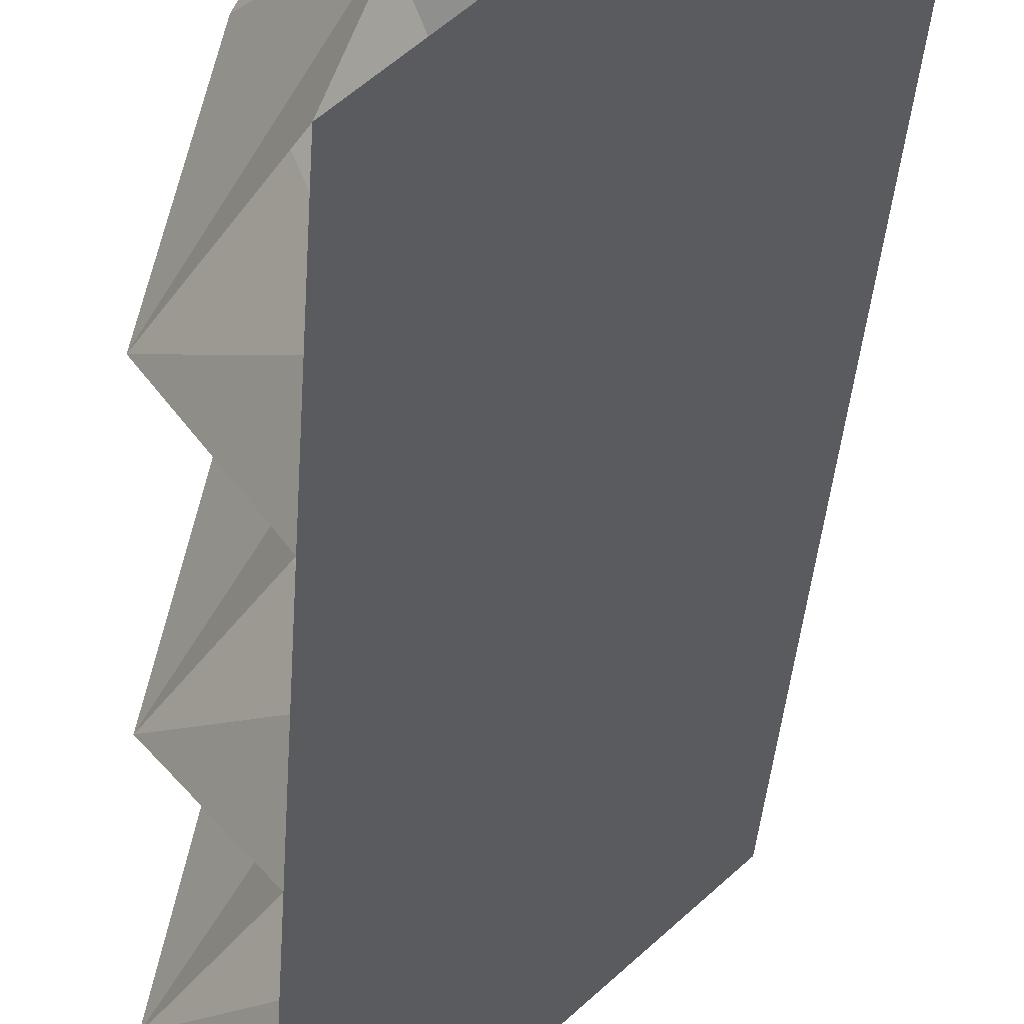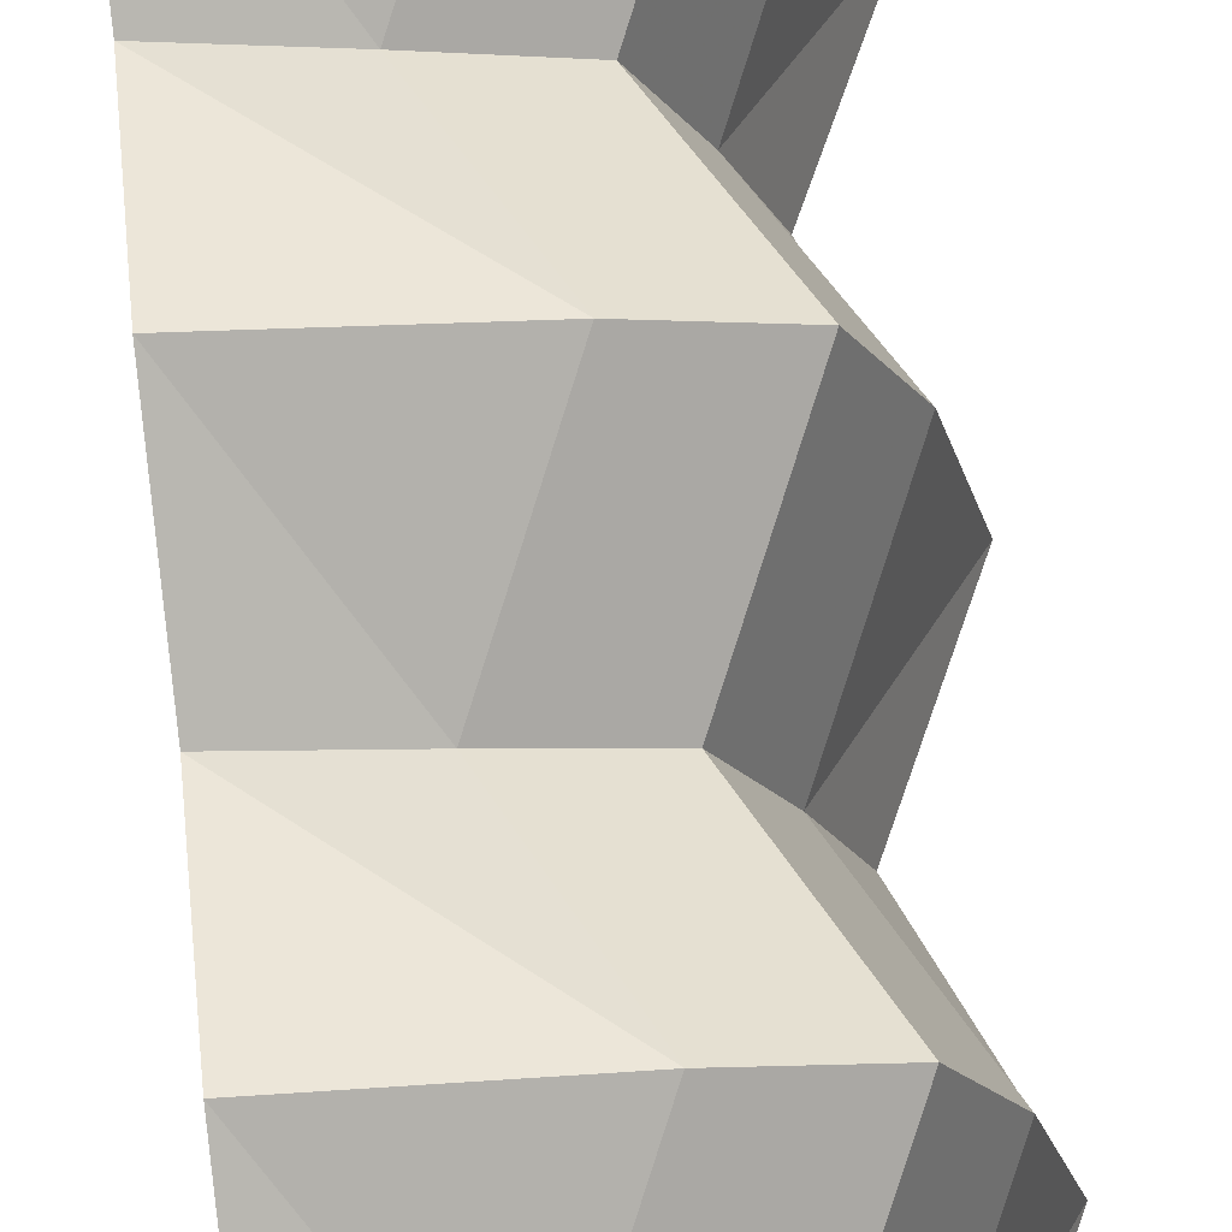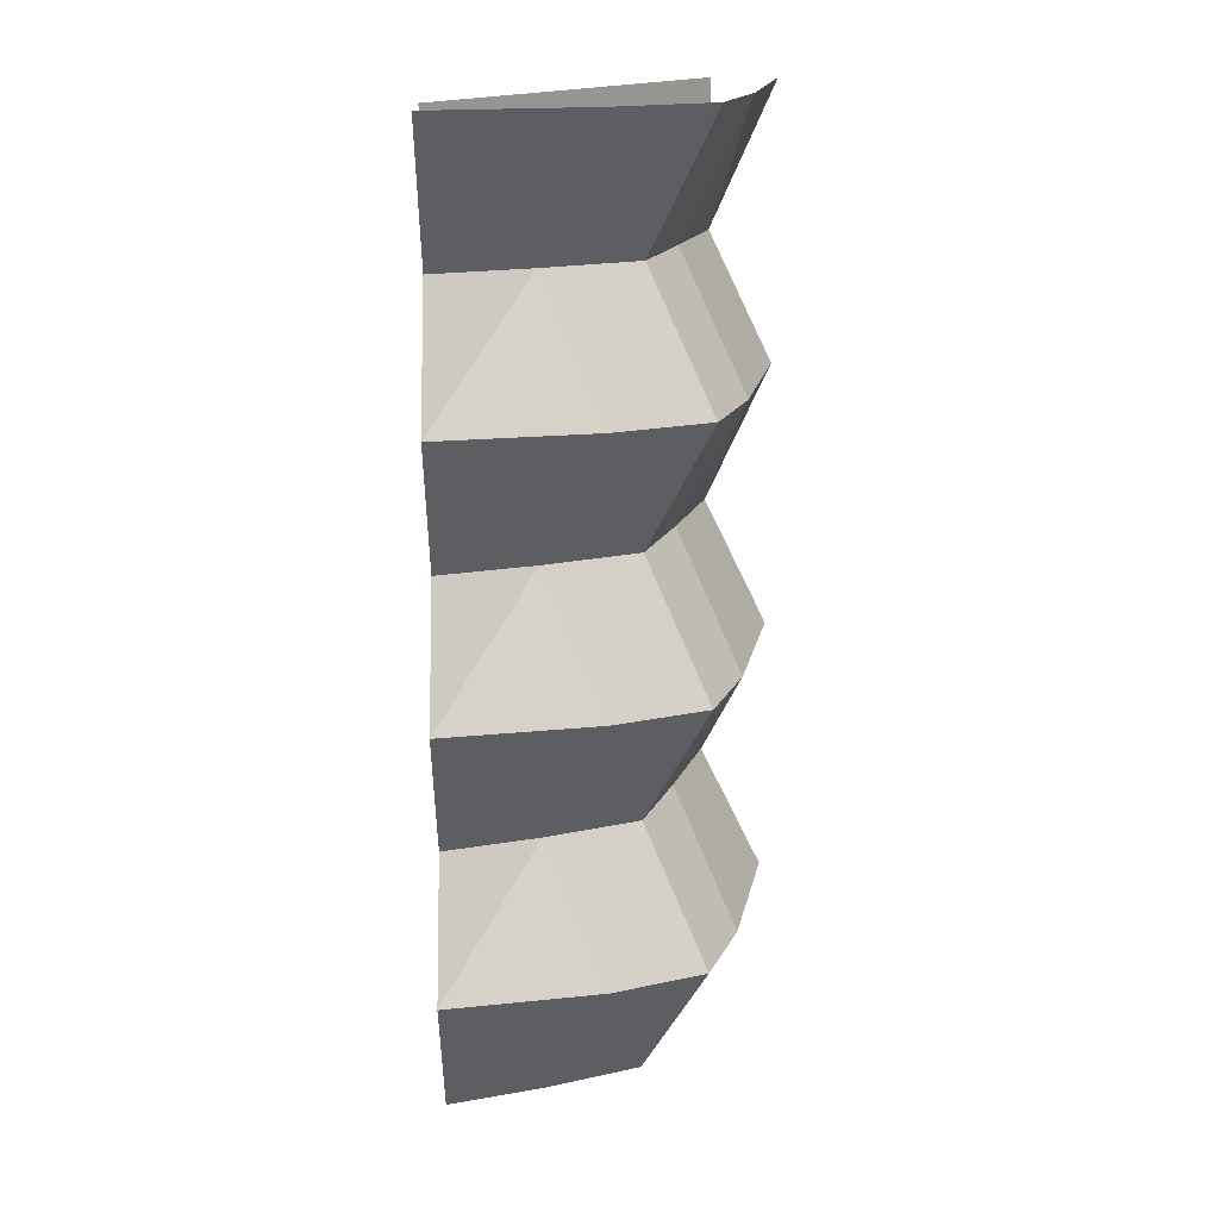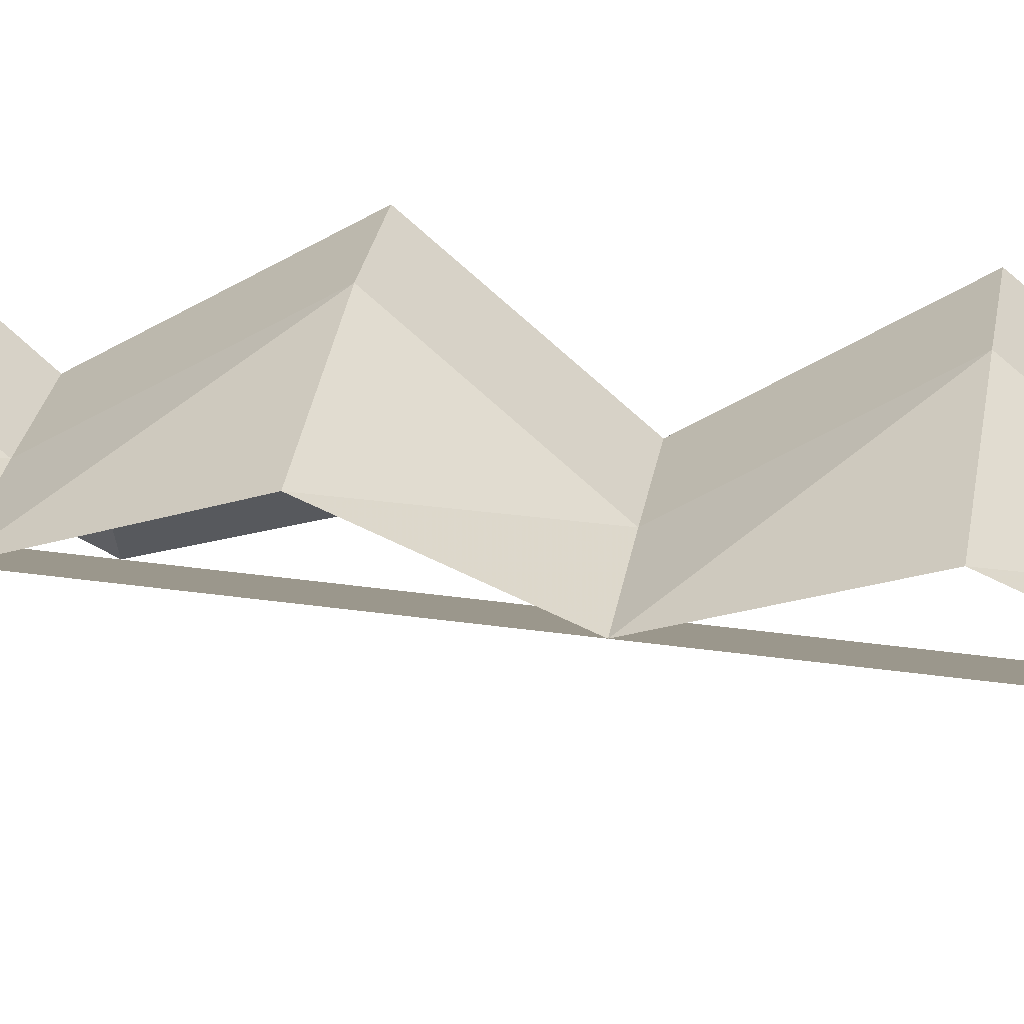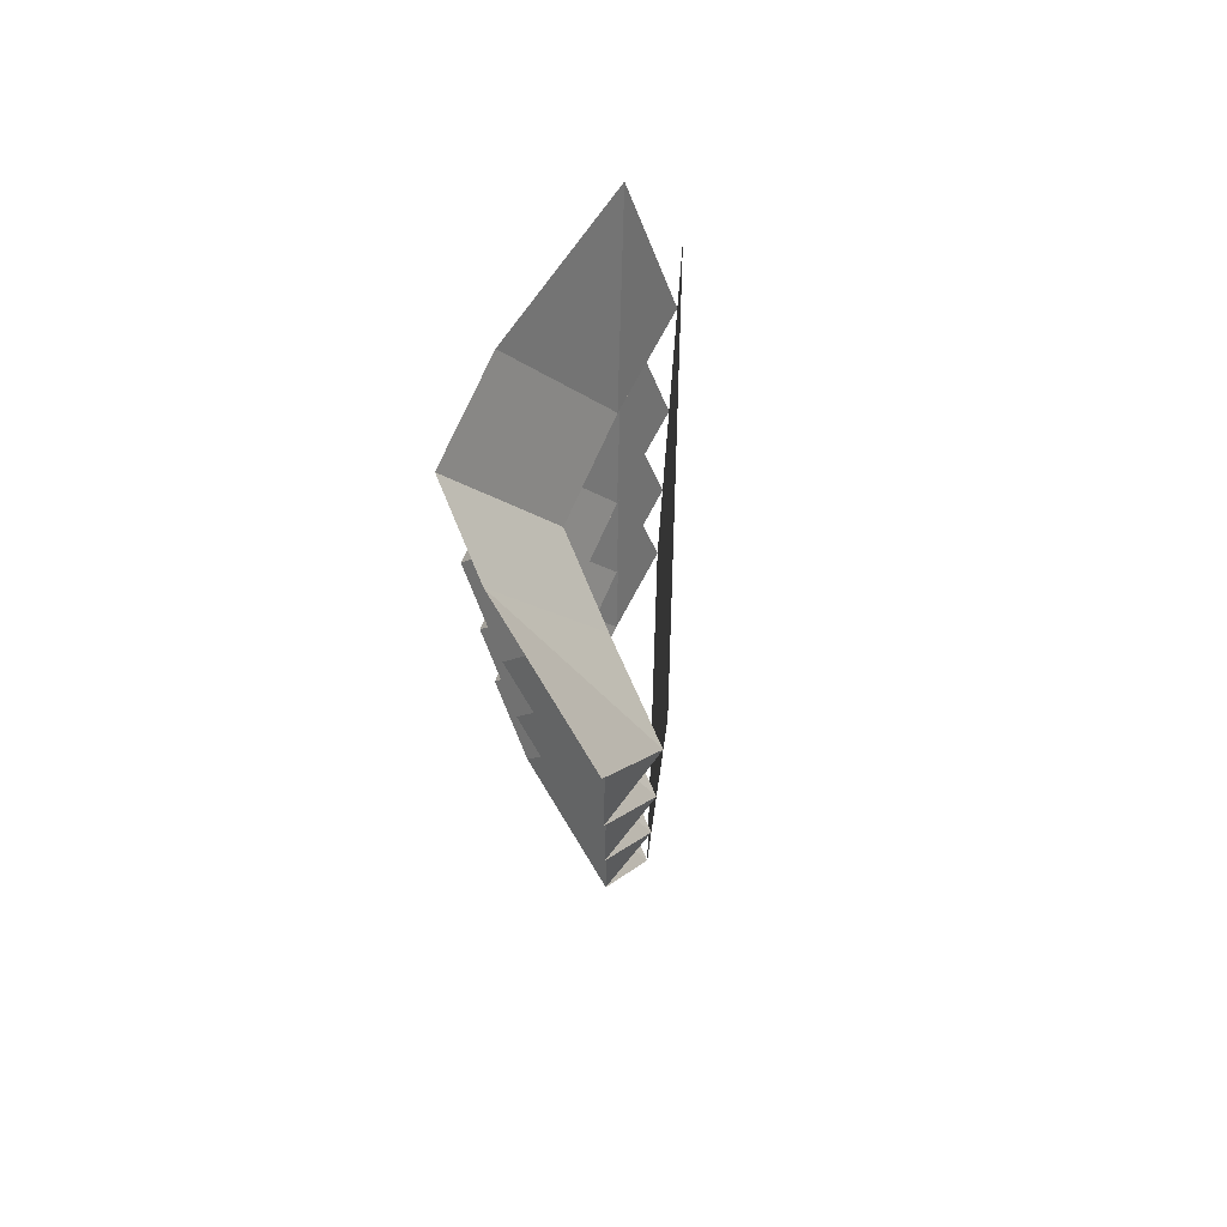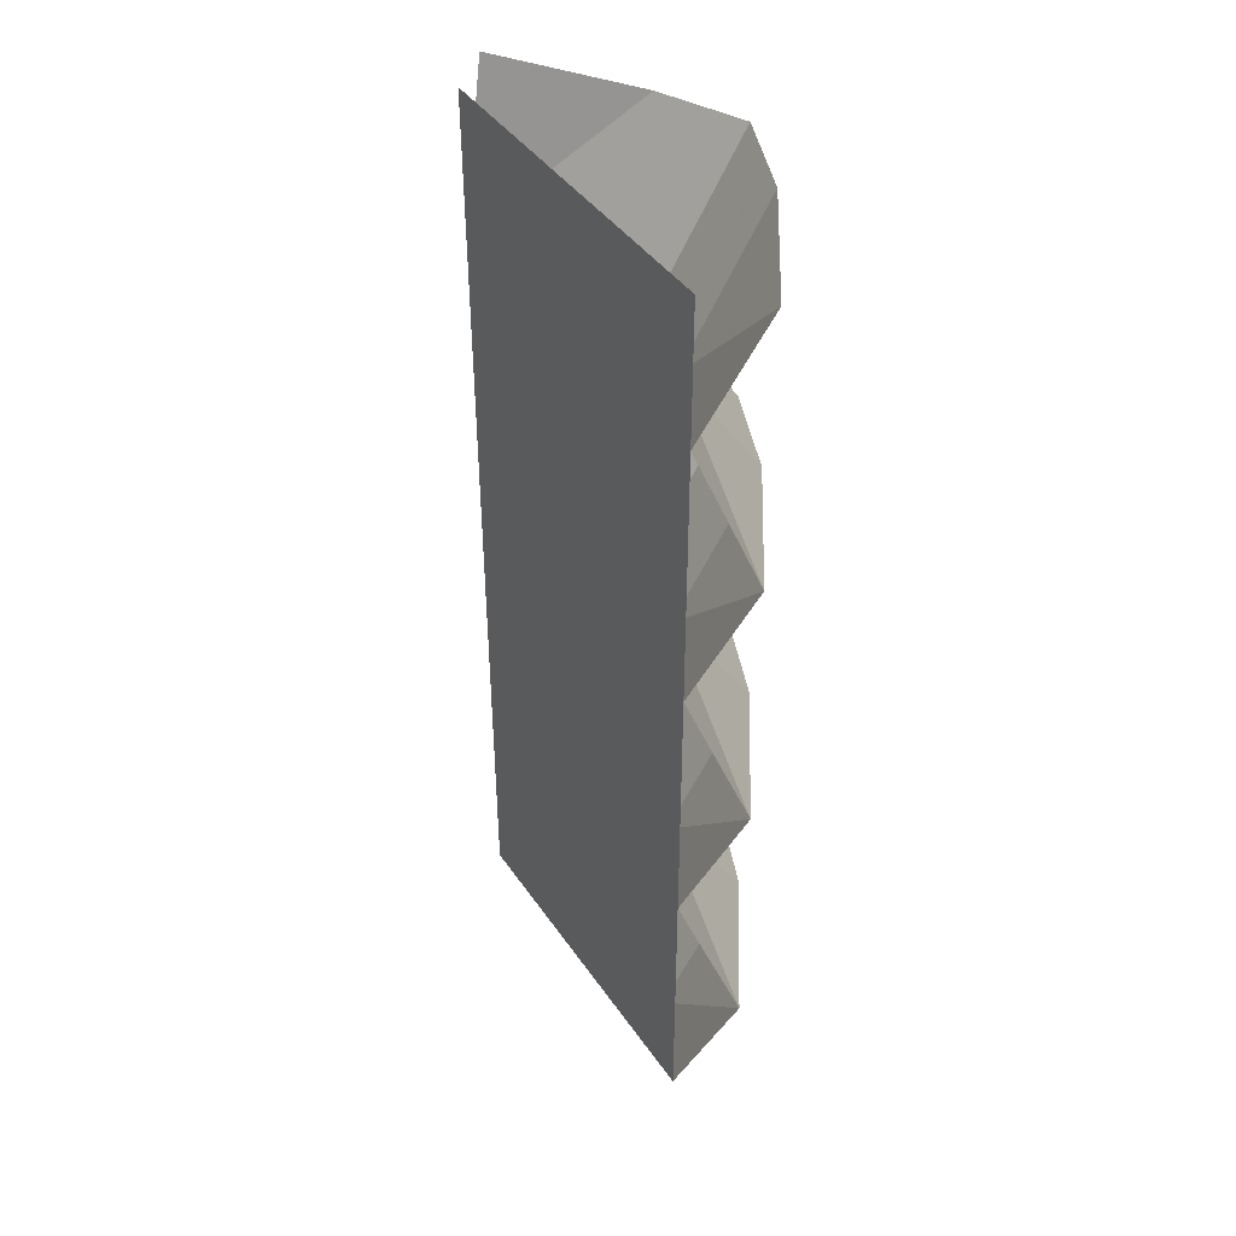
<metadata>
{"format":"obj","ext":"obj","renderer":"f3d","projection":"perspective","resolution":1024,"background":"white","views":[{"elev":-33.2,"azim":-3.4,"up":"+Z"},{"elev":71.6,"azim":173.5,"up":"+Z"},{"elev":18.6,"azim":-89.9,"up":"+Y"},{"elev":45.1,"azim":98.8,"up":"+Z"},{"elev":77.5,"azim":47.1,"up":"+Y"},{"elev":42.2,"azim":-166.6,"up":"+Y"}]}
</metadata>
<code>
v 0.1875 -1.602 0.0625
v 0.3125 -1.875 -0.0625
v 0.5 -1.875 0
v 0.5 -1.602 0.125
v 0.3125 -1.344 -0.0625
v 0.01562 -1.602 0
v 0.1406 -1.875 -0.125
v 0.0625 -1.875 -0.3125
v -0.0625 -1.602 -0.1875
v -0.125 -1.602 -0.5
v 0 -1.875 -0.5
v 0.5 -1.344 0
v 0.1875 -1.07 0.0625
v 0.1406 -1.344 -0.125
v 0.0625 -1.344 -0.3125
v 0 -1.344 -0.5
v -0.125 -1.07 -0.5
v -0.0625 -1.07 -0.1875
v 0.0625 -0.8125 -0.3125
v 0 -0.8125 -0.5
v -0.125 -0.5391 -0.5
v -0.0625 -0.5391 -0.1875
v 0.0625 -0.2812 -0.3125
v 0 -0.2812 -0.5
v -0.125 0 -0.5
v -0.0625 0 -0.1875
v 0.01562 0 0
v 0.1406 -0.2812 -0.125
v 0.1875 0 0.0625
v 0.3125 -0.2812 -0.0625
v 0.5 -0.2812 0
v 0.5 0 0.125
v 0.5 -1.07 0.125
v 0.3125 -0.8125 -0.0625
v 0.01562 -1.07 0
v 0.1406 -0.8125 -0.125
v 0.01562 -0.5391 0
v 0.5 -0.8125 0
v 0.1875 -0.5391 0.0625
v 0.5 -0.5391 0.125
v 0 0 -0.5
v 0.25 0 -0.25
v 0.25 -0.2812 -0.25
v 0.25 -0.8125 -0.25
v 0.25 -1.344 -0.25
v 0.25 -1.875 -0.25
v 0.5 0 0
f 1 2 3
f 1 3 4
f 1 4 5
f 1 5 6
f 1 6 7
f 1 7 2
f 8 7 6
f 8 6 9
f 8 9 10
f 8 10 11
f 4 12 5
f 5 14 6
f 6 14 9
f 9 14 15
f 9 15 10
f 10 15 16
f 5 12 13
f 5 13 14
f 16 15 17
f 17 15 18
f 17 18 19
f 17 19 20
f 13 12 33
f 13 33 34
f 13 34 35
f 13 35 14
f 14 35 15
f 15 35 18
f 18 35 36
f 18 36 19
f 33 38 34
f 34 36 35
f 20 19 21
f 21 19 22
f 21 22 23
f 21 23 24
f 19 36 37
f 19 37 22
f 22 37 28
f 22 28 23
f 34 38 39
f 34 39 36
f 39 38 40
f 39 40 30
f 39 30 37
f 39 37 36
f 40 31 30
f 37 30 28
f 24 23 25
f 25 23 26
f 26 23 27
f 27 23 28
f 27 28 29
f 29 28 30
f 29 30 31
f 29 31 32
f 41 42 43
f 41 43 24
f 24 43 44
f 24 44 20
f 20 44 45
f 20 45 16
f 16 45 46
f 16 46 11
f 47 31 43
f 47 43 42
f 43 31 38
f 43 38 44
f 44 38 12
f 44 12 45
f 45 12 3
f 45 3 46

</code>
